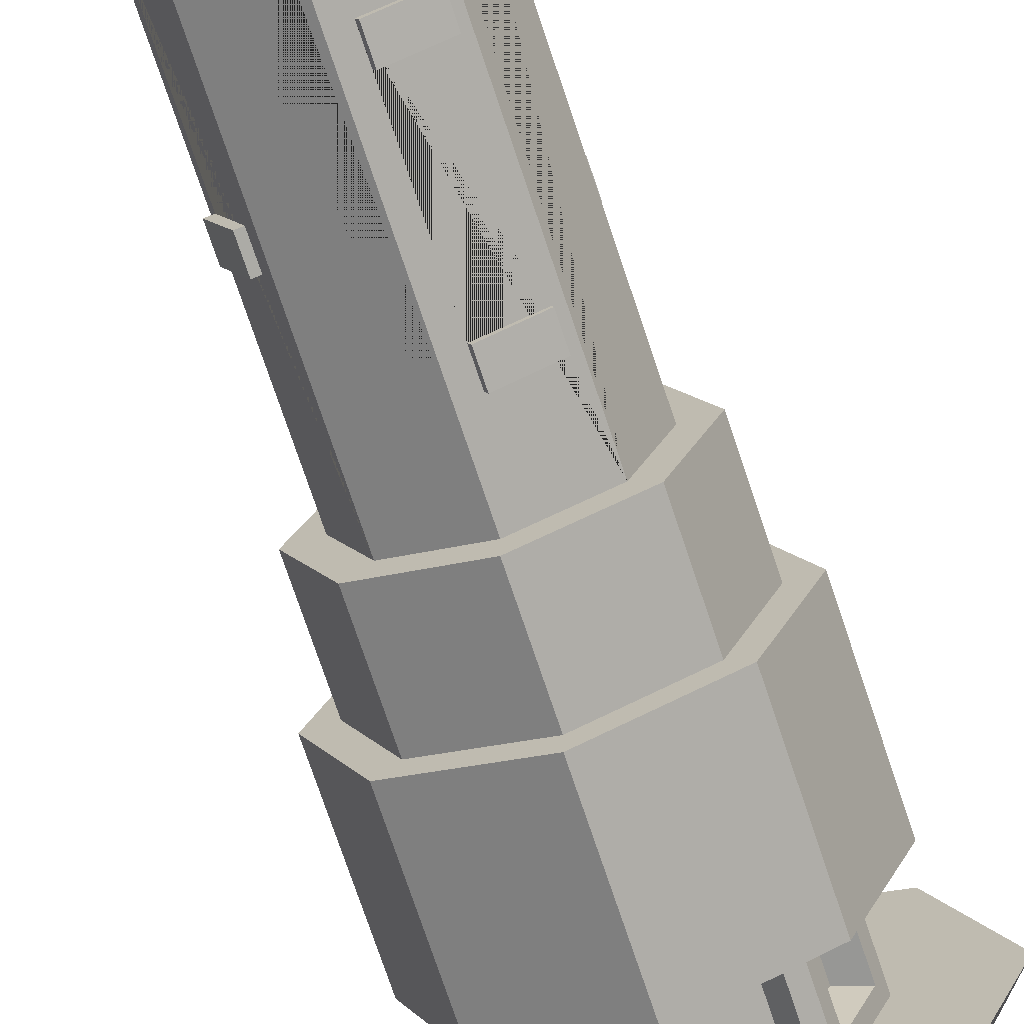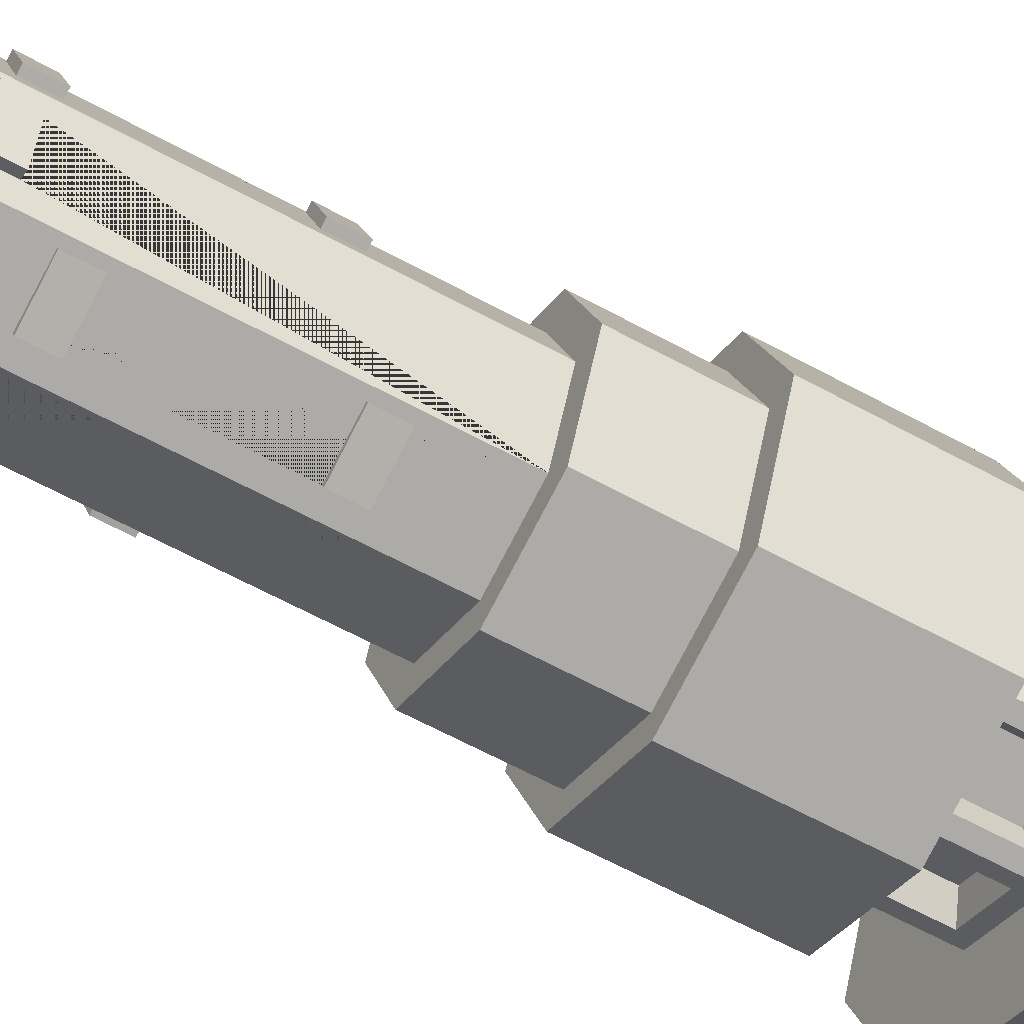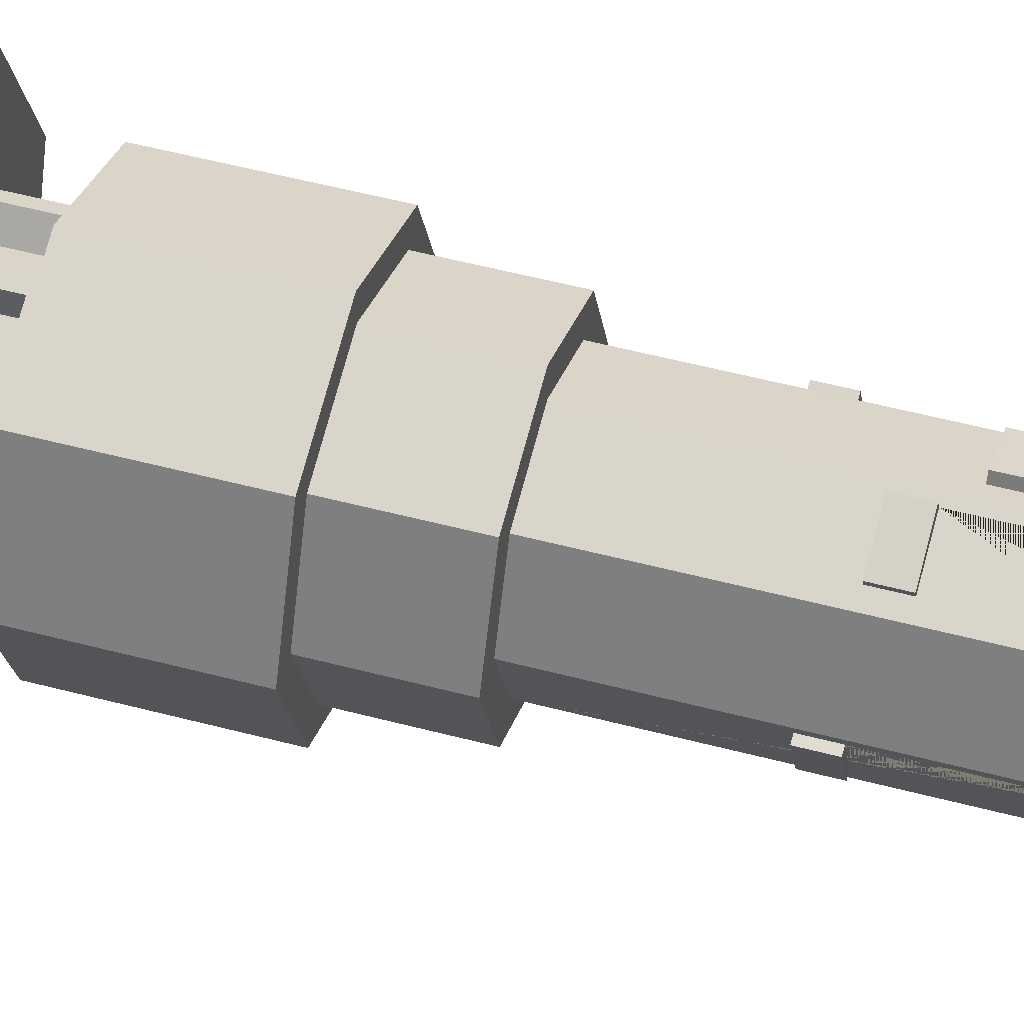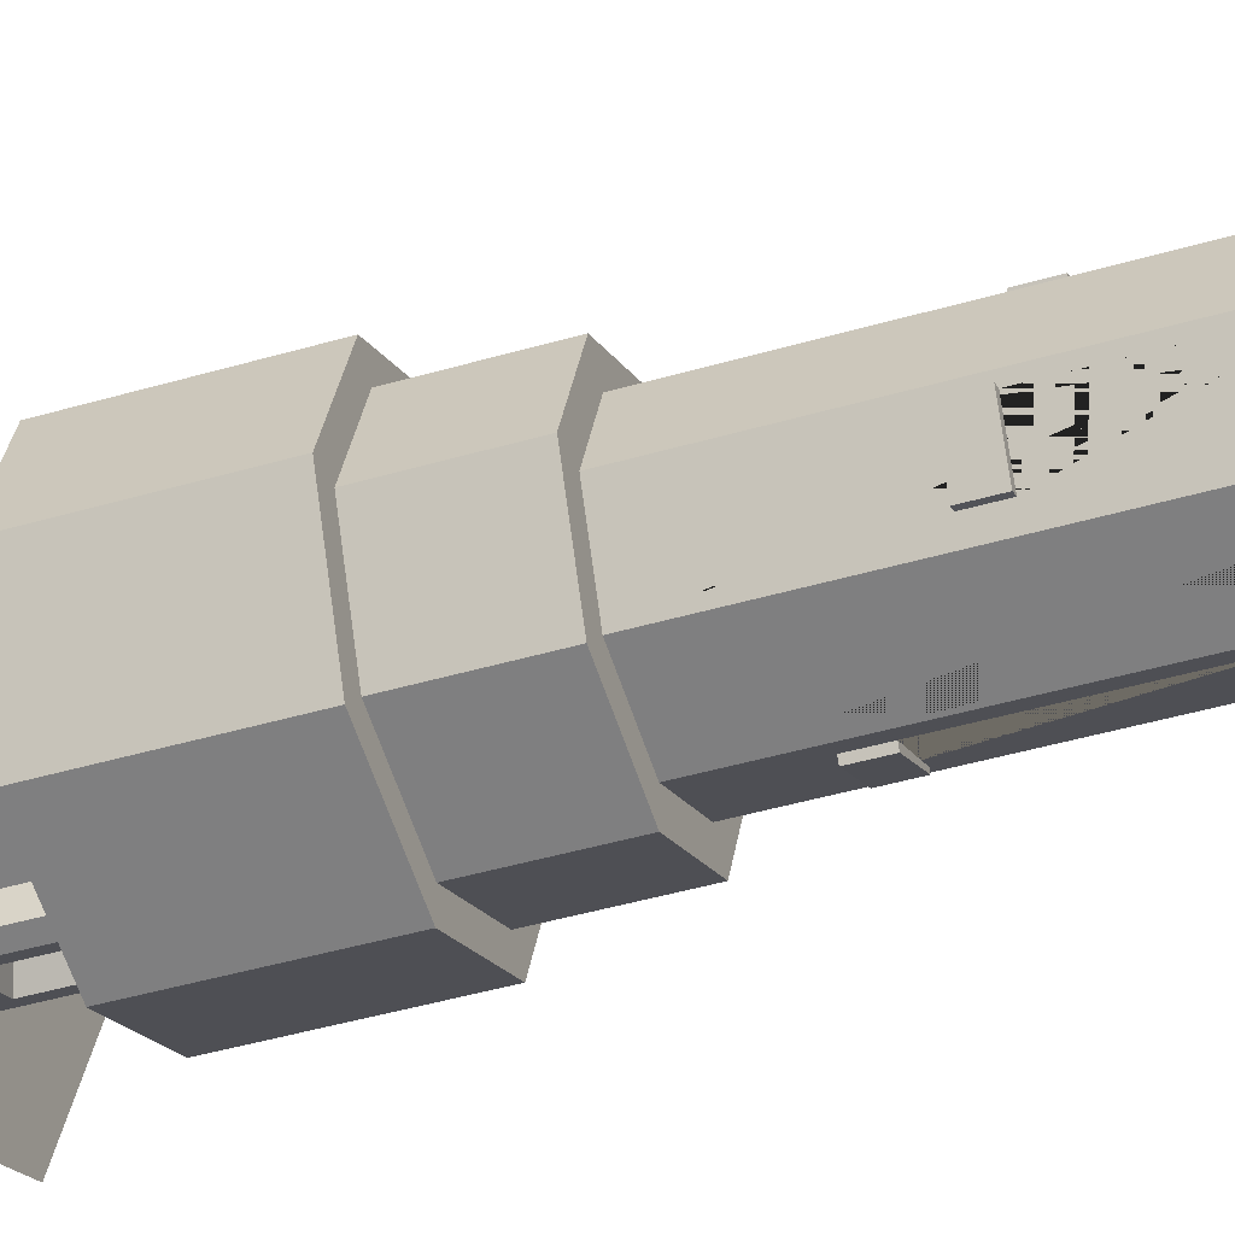
<metadata>
{"format":"obj","ext":"obj","renderer":"f3d","projection":"perspective","resolution":1024,"background":"white","views":[{"elev":-71.5,"azim":18.3,"up":"+Z"},{"elev":-56.7,"azim":59.5,"up":"+Z"},{"elev":50.3,"azim":-73.6,"up":"+Z"},{"elev":-39.7,"azim":-69.5,"up":"+Z"}]}
</metadata>
<code>
o tower-heavy
v 0.3249 0.377 -0.3674
v 0.3249 0.538 -0.3674
v 0.06225 0.538 -0.4762
v 0 0.7352 -0.502
v 0.355 0.7352 -0.355
v 0.355 0.01959 -0.355
v 0.06225 0.377 -0.4762
v 0 0.01959 -0.502
v 0.502 0.01959 0
v 0.355 0.01959 0.355
v -0 0.01959 0.502
v -0.355 0.01959 0.355
v -0.502 0.01959 -0
v -0.355 0.01959 -0.355
v -0.3007 0.2862 -0.3775
v -0.3007 0.1251 -0.3775
v -0.355 0.7352 -0.355
v -0.03764 0.2862 -0.4864
v -0.03764 0.1251 -0.4864
v -0 0.7823 -0.3929
v 0.2778 0.7823 -0.2778
v 0.4859 0.1651 -0.03897
v 0.3771 0.3261 -0.3016
v 0.3771 0.1651 -0.3016
v 0.4859 0.3261 -0.03897
v 0.502 0.7352 0
v 0.3595 0.294 0.3441
v 0.4028 0.4412 0.2395
v 0.4028 0.5739 0.2395
v 0.4932 0.5739 0.02117
v 0.4932 0.4412 0.02117
v 0.355 0.7352 0.355
v 0.3595 0.133 0.3441
v 0.4691 0.294 0.07957
v 0.4691 0.133 0.07957
v 0.05834 0.5035 0.4779
v -0 0.7352 0.502
v 0.3229 0.6646 0.3683
v 0.3229 0.5035 0.3683
v 0.05834 0.6646 0.4779
v -0.03778 0.2927 0.4864
v -0.03778 0.1317 0.4864
v -0.3012 0.1317 0.3773
v -0.355 0.7352 0.355
v -0.3012 0.2927 0.3773
v -0.37 0.4052 0.3187
v -0.37 0.2441 0.3187
v -0.502 0.7352 -0
v -0.4801 0.4052 0.0529
v -0.4801 0.2441 0.0529
v -0.3749 0.4503 -0.3069
v -0.4846 0.4503 -0.04194
v -0.4846 0.2892 -0.04194
v -0.3749 0.2892 -0.3069
v -0.2778 0.7823 -0.2778
v 0.3929 0.7823 0
v 0.06646 1.503 -0.3654
v -0 2.63 -0.3929
v 0.2778 2.63 -0.2778
v 0.2467 2.327 -0.2907
v 0.06571 2.327 -0.3657
v 0.06571 2.217 -0.3657
v 0.06646 1.613 -0.3654
v 0.2475 1.503 -0.2904
v 0.2475 1.613 -0.2904
v 0.2467 2.217 -0.2907
v 0.2778 0.7823 0.2778
v -0 0.7823 0.3929
v -0.2778 0.7823 0.2778
v -0.3929 0.7823 -0
v -0.2142 1.137 -0.3042
v -0.2142 1.027 -0.3042
v -0.2778 2.63 -0.2778
v -0.03281 1.027 -0.3793
v -0.03281 1.137 -0.3793
v 0.3807 1.273 -0.02937
v 0.3057 1.383 -0.2106
v 0.3057 1.273 -0.2106
v 0.3807 1.383 -0.02937
v 0.3929 2.63 0
v 0 2.63 -0.5007
v 0.3541 2.63 -0.3541
v 0.3611 1.428 0.07689
v 0.3611 1.318 0.07689
v 0.2861 1.318 0.2578
v 0.3607 2.142 0.07776
v 0.3607 2.032 0.07776
v 0.2858 2.032 0.2586
v 0.2861 1.428 0.2578
v 0.2858 2.142 0.2586
v 0.2778 2.63 0.2778
v 0.04904 1.707 0.3726
v -0 2.63 0.3929
v 0.23 1.597 0.2977
v 0.04904 1.597 0.3726
v 0.23 1.707 0.2977
v -0.04101 1.784 0.3759
v -0.2221 1.784 0.3009
v -0.2213 1.453 0.3012
v -0.04026 1.453 0.3762
v -0.04026 1.343 0.3762
v -0.2213 1.343 0.3012
v -0.04101 1.894 0.3759
v -0.2221 1.894 0.3009
v -0.2778 2.63 0.2778
v -0.2947 1.082 0.2372
v -0.3929 2.63 -0
v -0.3697 0.9722 0.056
v -0.3697 1.082 0.056
v -0.2947 0.9722 0.2372
v -0.3789 1.274 -0.03382
v -0.3791 1.877 -0.03331
v -0.3043 1.877 -0.214
v -0.3043 1.987 -0.214
v -0.3041 1.164 -0.2145
v -0.3041 1.274 -0.2145
v -0.3789 1.164 -0.03382
v -0.3791 1.987 -0.03331
v -0.3541 2.63 -0.3541
v 0.5007 2.63 0
v 0 3.042 -0.5007
v 0.3541 3.042 -0.3541
v 0.3541 2.63 0.3541
v -0 2.63 0.5007
v -0.3541 2.63 0.3541
v -0.5007 2.63 -0
v -0.3541 3.042 -0.3541
v 0.5007 3.042 0
v 0 3.042 -0.5987
v 0.4234 3.042 -0.4234
v 0.3541 3.042 0.3541
v -0 3.042 0.5007
v -0.3541 3.042 0.3541
v -0.5007 3.042 -0
v -0.4234 3.042 -0.4234
v 0.5987 3.042 0
v -0 3.701 -0.5987
v 0.4234 3.701 -0.4234
v 0.4234 3.042 0.4234
v -0 3.042 0.5987
v -0.4234 3.042 0.4234
v -0.5987 3.042 -0
v -0.4234 3.701 -0.4234
v 0.5987 3.701 0
v -0 3.701 -0.4395
v 0.3108 3.701 -0.3108
v 0.4234 3.701 0.4234
v -0 3.701 0.5987
v -0.4234 3.701 0.4234
v -0.5987 3.701 -0
v -0.3108 3.701 -0.3108
v 0.4395 3.701 0
v 0.05221 3.758 -0.4179
v 0.2586 3.758 -0.3324
v 0.3108 3.701 0.3108
v -0 3.701 0.4395
v -0.3108 3.701 0.3108
v -0.4395 3.701 -0
v -0.2586 3.758 -0.3324
v -0.05221 3.758 -0.4179
v 0.3324 3.758 -0.2586
v 0.4179 3.758 -0.05221
v 0.3108 4.036 -0.3108
v 0.2586 3.98 -0.3324
v -0 4.036 -0.4395
v 0.05221 3.98 -0.4179
v 0.04033 3.783 -0.3228
v 0.1997 3.783 -0.2567
v 0.4179 3.758 0.05221
v 0.3324 3.758 0.2586
v 0.2586 3.758 0.3324
v 0.05221 3.758 0.4179
v -0.05221 3.758 0.4179
v -0.2586 3.758 0.3324
v -0.3324 3.758 0.2586
v -0.4179 3.758 0.05221
v -0.4179 3.758 -0.05221
v -0.3324 3.758 -0.2586
v -0.05221 3.98 -0.4179
v -0.3108 4.036 -0.3108
v -0.2586 3.98 -0.3324
v -0.1997 3.783 -0.2567
v -0.04033 3.783 -0.3228
v 0.4395 4.036 0
v 0.4179 3.98 -0.05221
v 0.3324 3.98 -0.2586
v 0.2567 3.783 -0.1997
v 0.3228 3.783 -0.04033
v 0.1997 3.955 -0.2567
v 0.04033 3.955 -0.3228
v 0.3108 4.036 0.3108
v 0.3324 3.98 0.2586
v 0.4179 3.98 0.05221
v 0.3228 3.783 0.04033
v 0.2567 3.783 0.1997
v -0 4.036 0.4395
v 0.05221 3.98 0.4179
v 0.2586 3.98 0.3324
v 0.1997 3.783 0.2567
v 0.04033 3.783 0.3228
v -0.3108 4.036 0.3108
v -0.2586 3.98 0.3324
v -0.05221 3.98 0.4179
v -0.04033 3.783 0.3228
v -0.1997 3.783 0.2567
v -0.4395 4.036 -0
v -0.4179 3.98 0.05221
v -0.3324 3.98 0.2586
v -0.2567 3.783 0.1997
v -0.3228 3.783 0.04033
v -0.3324 3.98 -0.2586
v -0.4179 3.98 -0.05221
v -0.3228 3.783 -0.04033
v -0.2567 3.783 -0.1997
v -0.04033 3.955 -0.3228
v -0.1997 3.955 -0.2567
v 0.3228 3.955 -0.04033
v 0.2567 3.955 -0.1997
v -0 4.036 -0.765
v 0.5409 4.036 -0.5409
v 0.2567 3.955 0.1997
v 0.3228 3.955 0.04033
v 0.04033 3.955 0.3228
v 0.1997 3.955 0.2567
v -0.1997 3.955 0.2567
v -0.04033 3.955 0.3228
v -0.3228 3.955 0.04033
v -0.2567 3.955 0.1997
v -0.2567 3.955 -0.1997
v -0.3228 3.955 -0.04033
v -0.5409 4.036 -0.5409
v 0.765 4.036 0
v -0 4.361 -0.4611
v 0.326 4.361 -0.326
v 0.5409 4.036 0.5409
v -0 4.036 0.765
v -0.5409 4.036 0.5409
v -0.765 4.036 -0
v -0.326 4.361 -0.326
v 0.4611 4.361 0
v -0 5.394 0
v 0.326 4.361 0.326
v -0 4.361 0.4611
v -0.326 4.361 0.326
v -0.4611 4.361 -0
v -0.406 1.987 -0.04168
v -0.406 1.877 -0.04168
v -0.3296 1.987 -0.2219
v -0.3296 1.877 -0.2219
v 0.07524 2.327 -0.3861
v 0.07524 2.217 -0.3861
v 0.2527 2.327 -0.3034
v 0.2527 2.217 -0.3034
v -0.0572 1.894 0.4106
v -0.0572 1.784 0.4106
v -0.2346 1.894 0.3279
v -0.2346 1.784 0.3279
v 0.3882 2.142 0.08944
v 0.3882 2.032 0.08944
v 0.3117 2.142 0.2696
v 0.3117 2.032 0.2696
v 0.3894 1.428 0.0889
v 0.3894 1.318 0.0889
v 0.3129 1.428 0.2691
v 0.3129 1.318 0.2691
v 0.2442 1.707 0.3347
v 0.2442 1.597 0.3347
v 0.06141 1.707 0.4048
v 0.06141 1.597 0.4048
v -0.3195 1.082 0.2458
v -0.3195 0.9722 0.2458
v -0.3832 1.082 0.06066
v -0.3832 0.9722 0.06066
v -0.05605 1.453 0.4101
v -0.05605 1.343 0.4101
v -0.2335 1.453 0.3274
v -0.2335 1.343 0.3274
v 0.07639 1.613 -0.3867
v 0.07639 1.503 -0.3867
v 0.2538 1.613 -0.3039
v 0.2538 1.503 -0.3039
v 0.3398 1.383 -0.2223
v 0.3398 1.273 -0.2223
v 0.4036 1.383 -0.03722
v 0.4036 1.273 -0.03722
v -0.2238 1.137 -0.339
v -0.2238 1.027 -0.339
v -0.04107 1.137 -0.4091
v -0.04107 1.027 -0.4091
v -0.4063 1.274 -0.04221
v -0.4063 1.164 -0.04221
v -0.3298 1.274 -0.2224
v -0.3298 1.164 -0.2224
v 0.5251 0.5739 0.03729
v 0.5251 0.4412 0.03729
v 0.4328 0.5739 0.2547
v 0.4328 0.4412 0.2547
v -0.5223 0.4503 -0.06395
v -0.5223 0.2892 -0.06395
v -0.4104 0.4503 -0.3277
v -0.4104 0.2892 -0.3277
v -0.3141 0.2862 -0.4067
v -0.3141 0.1251 -0.4067
v -0.0536 0.2862 -0.5174
v -0.0536 0.1251 -0.5174
v 0.3947 0.3261 -0.3071
v 0.3947 0.1651 -0.3071
v 0.4988 0.3261 -0.04429
v 0.4988 0.1651 -0.04429
v 0.07265 0.538 -0.5028
v 0.07265 0.377 -0.5028
v 0.3323 0.538 -0.3928
v 0.3323 0.377 -0.3928
v -0.04964 0.2927 0.5244
v -0.04964 0.1317 0.5244
v -0.3093 0.2927 0.4033
v -0.3093 0.1317 0.4033
v -0.3974 0.4052 0.3324
v -0.3974 0.2441 0.3324
v -0.5046 0.4052 0.0615
v -0.5046 0.2441 0.0615
v 0.3319 0.6646 0.3898
v 0.3319 0.5035 0.3898
v 0.06447 0.6646 0.4924
v 0.06447 0.5035 0.4924
v 0.5058 0.294 0.0912
v 0.5058 0.133 0.0912
v 0.3938 0.294 0.3549
v 0.3938 0.133 0.3549
f 1 2 3 4 5 6
f 7 1 6 8 4 3
f 8 6 9 10 11 12 13 14
f 15 16 14 17 4 18
f 16 19 18 4 8 14
f 5 4 20 21
f 22 9 6 5 23 24
f 25 23 5 26 9 22
f 27 28 29 30 31 26 32 10 33
f 27 34 35 33 10 9 26 31 28
f 36 37 11 10 38 39
f 40 38 10 32 37 36
f 41 42 43 12 11 37
f 41 37 44 12 43 45
f 46 47 12 44 48 49
f 47 50 49 48 13 12
f 51 52 53 13 48 17
f 51 17 14 13 53 54
f 4 17 55 20
f 26 5 21 56
f 57 20 58 59 60 61 62 63
f 57 64 65 63 62 66 60 59 21 20
f 32 26 56 67
f 37 32 67 68
f 44 37 68 69
f 48 44 69 70
f 17 48 70 55
f 71 72 55 73 58 74 75
f 72 74 58 20 55
f 76 56 21 59 77 78
f 79 77 59 80 56 76
f 59 58 81 82
f 83 84 85 67 56 80 86 87 88 89
f 90 86 80 91 67 85 89 88
f 92 93 68 67 94 95
f 92 96 94 67 91 93
f 97 98 99 100 101 102 69 68 93 103
f 98 104 103 93 105 69 102 99
f 106 69 105 107 70 108 109
f 106 110 108 70 69
f 111 112 113 114 73 55 115 116
f 111 117 115 55 70 107 73 114 118 112
f 58 73 119 81
f 80 59 82 120
f 82 81 121 122
f 91 80 120 123
f 93 91 123 124
f 105 93 124 125
f 107 105 125 126
f 73 107 126 119
f 81 119 127 121
f 120 82 122 128
f 122 121 129 130
f 123 120 128 131
f 124 123 131 132
f 125 124 132 133
f 126 125 133 134
f 119 126 134 127
f 121 127 135 129
f 128 122 130 136
f 130 129 137 138
f 131 128 136 139
f 132 131 139 140
f 133 132 140 141
f 134 133 141 142
f 127 134 142 135
f 129 135 143 137
f 136 130 138 144
f 138 137 145 146
f 139 136 144 147
f 140 139 147 148
f 141 140 148 149
f 142 141 149 150
f 135 142 150 143
f 137 143 151 145
f 144 138 146 152
f 146 145 153 154
f 147 144 152 155
f 148 147 155 156
f 149 148 156 157
f 150 149 157 158
f 143 150 158 151
f 145 151 159 160
f 152 146 161 162
f 163 146 154 164
f 145 165 166 153
f 154 153 167 168
f 155 152 169 170
f 156 155 171 172
f 157 156 173 174
f 158 157 175 176
f 151 158 177 178
f 165 145 160 179
f 151 180 181 159
f 160 159 182 183
f 184 152 162 185
f 146 163 186 161
f 162 161 187 188
f 165 163 164 166
f 164 154 168 189
f 153 166 190 167
f 191 155 170 192
f 152 184 193 169
f 170 169 194 195
f 196 156 172 197
f 155 191 198 171
f 172 171 199 200
f 201 157 174 202
f 156 196 203 173
f 174 173 204 205
f 206 158 176 207
f 157 201 208 175
f 176 175 209 210
f 180 151 178 211
f 158 206 212 177
f 178 177 213 214
f 180 165 179 181
f 179 160 183 215
f 159 181 216 182
f 163 184 185 186
f 185 162 188 217
f 161 186 218 187
f 166 164 189 190
f 184 191 192 193
f 192 170 195 221
f 169 193 222 194
f 191 196 197 198
f 197 172 200 223
f 171 198 224 199
f 196 201 202 203
f 202 174 205 225
f 173 203 226 204
f 201 206 207 208
f 207 176 210 227
f 175 208 228 209
f 206 180 211 212
f 211 178 214 229
f 177 212 230 213
f 181 179 215 216
f 186 185 217 218
f 193 192 221 222
f 198 197 223 224
f 203 202 225 226
f 208 207 227 228
f 212 211 229 230
f 163 165 219 220
f 165 180 231 219
f 184 163 220 232
f 220 219 233 234
f 191 184 232 235
f 196 191 235 236
f 201 196 236 237
f 206 201 237 238
f 180 206 238 231
f 219 231 239 233
f 232 220 234 240
f 234 233 241
f 235 232 240 242
f 236 235 242 243
f 237 236 243 244
f 238 237 244 245
f 231 238 245 239
f 233 239 241
f 240 234 241
f 242 240 241
f 243 242 241
f 244 243 241
f 245 244 241
f 239 245 241
f 168 167 190 189
f 183 182 216 215
f 188 187 218 217
f 195 194 222 221
f 200 199 224 223
f 205 204 226 225
f 210 209 228 227
f 214 213 230 229
f 118 246 247 112
f 114 248 246 118
f 246 248 249 247
f 112 247 249 113
f 113 249 248 114
f 61 250 251 62
f 60 252 250 61
f 250 252 253 251
f 62 251 253 66
f 66 253 252 60
f 103 254 255 97
f 104 256 254 103
f 254 256 257 255
f 97 255 257 98
f 98 257 256 104
f 86 258 259 87
f 90 260 258 86
f 258 260 261 259
f 87 259 261 88
f 88 261 260 90
f 83 262 263 84
f 89 264 262 83
f 262 264 265 263
f 84 263 265 85
f 85 265 264 89
f 96 266 267 94
f 92 268 266 96
f 266 268 269 267
f 94 267 269 95
f 95 269 268 92
f 106 270 271 110
f 109 272 270 106
f 270 272 273 271
f 110 271 273 108
f 108 273 272 109
f 100 274 275 101
f 99 276 274 100
f 274 276 277 275
f 101 275 277 102
f 102 277 276 99
f 63 278 279 57
f 65 280 278 63
f 278 280 281 279
f 57 279 281 64
f 64 281 280 65
f 77 282 283 78
f 79 284 282 77
f 282 284 285 283
f 78 283 285 76
f 76 285 284 79
f 71 286 287 72
f 75 288 286 71
f 286 288 289 287
f 72 287 289 74
f 74 289 288 75
f 111 290 291 117
f 116 292 290 111
f 290 292 293 291
f 117 291 293 115
f 115 293 292 116
f 30 294 295 31
f 29 296 294 30
f 294 296 297 295
f 31 295 297 28
f 28 297 296 29
f 52 298 299 53
f 51 300 298 52
f 298 300 301 299
f 53 299 301 54
f 54 301 300 51
f 15 302 303 16
f 18 304 302 15
f 302 304 305 303
f 16 303 305 19
f 19 305 304 18
f 23 306 307 24
f 25 308 306 23
f 306 308 309 307
f 24 307 309 22
f 22 309 308 25
f 3 310 311 7
f 2 312 310 3
f 310 312 313 311
f 7 311 313 1
f 1 313 312 2
f 41 314 315 42
f 45 316 314 41
f 314 316 317 315
f 42 315 317 43
f 43 317 316 45
f 46 318 319 47
f 49 320 318 46
f 318 320 321 319
f 47 319 321 50
f 50 321 320 49
f 38 322 323 39
f 40 324 322 38
f 322 324 325 323
f 39 323 325 36
f 36 325 324 40
f 34 326 327 35
f 27 328 326 34
f 326 328 329 327
f 35 327 329 33
f 33 329 328 27

</code>
